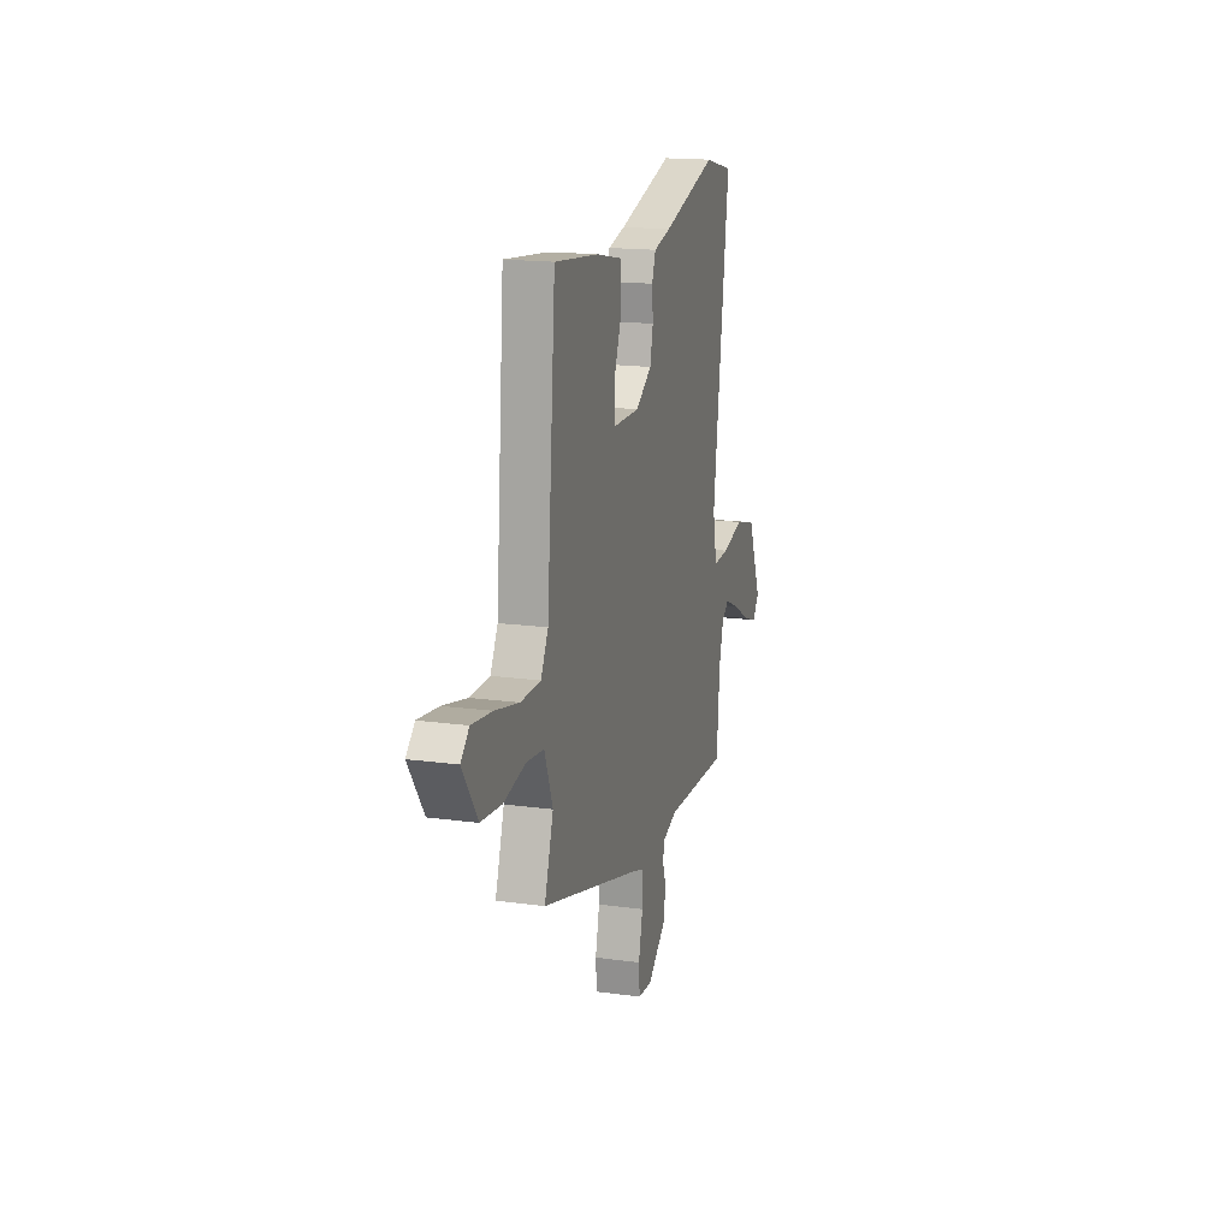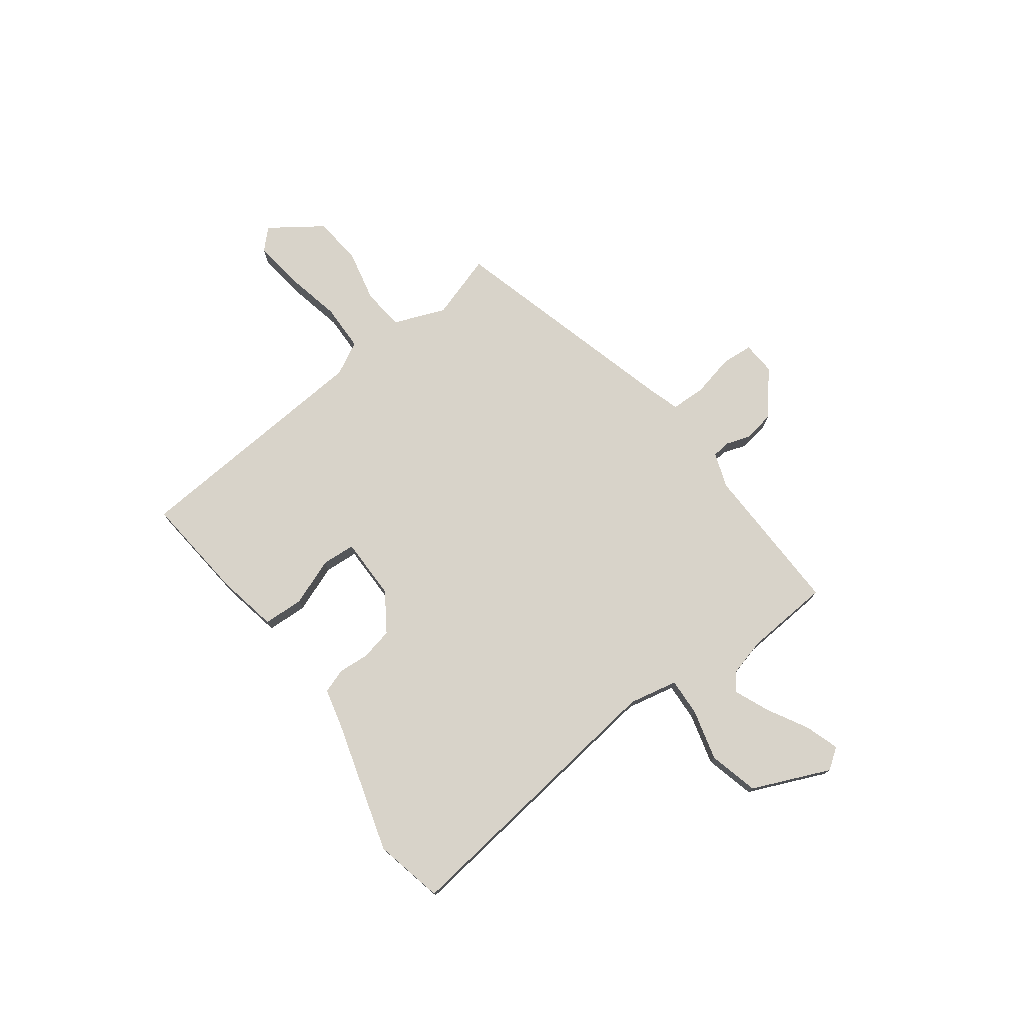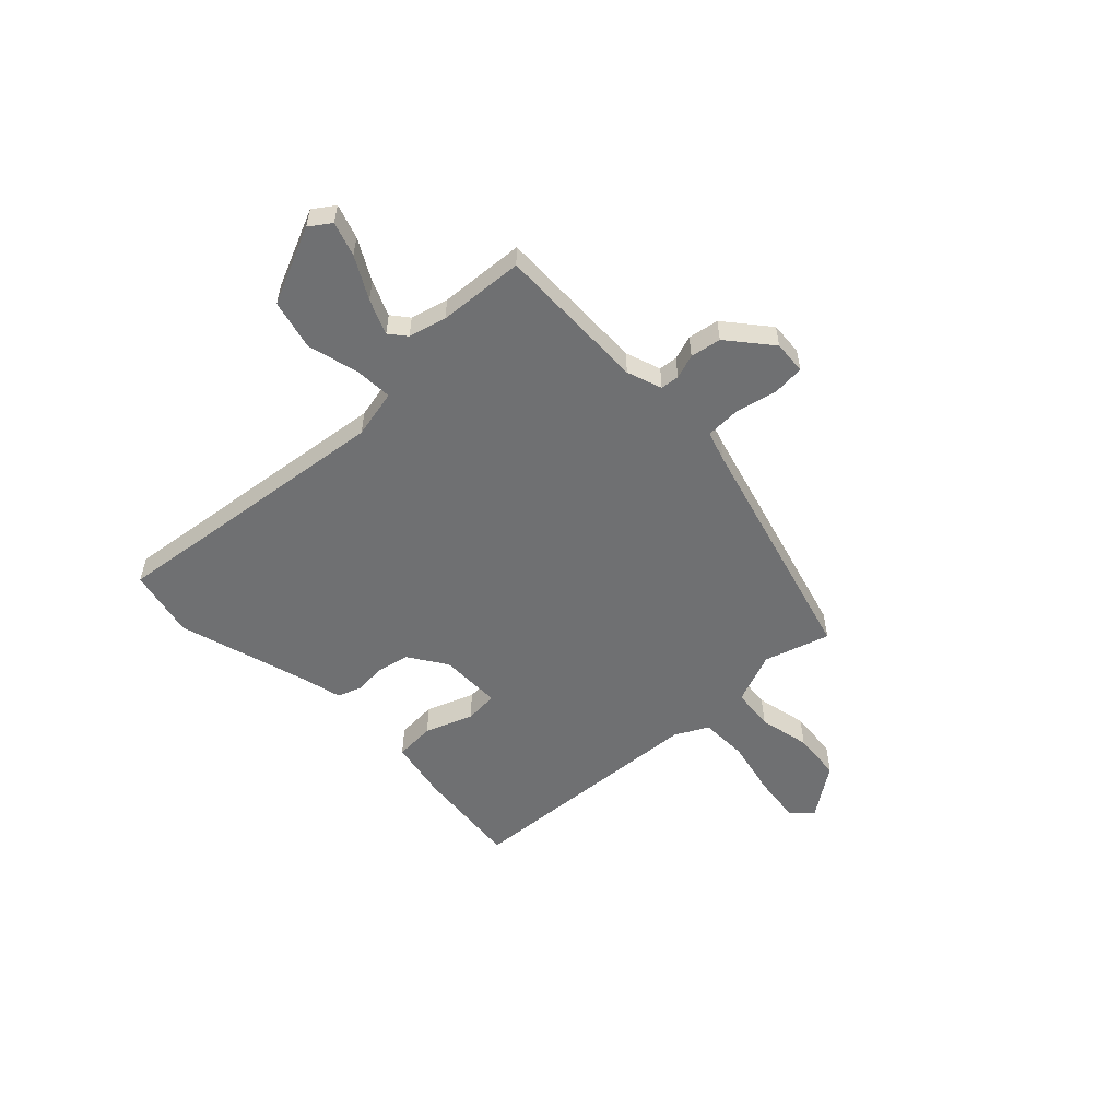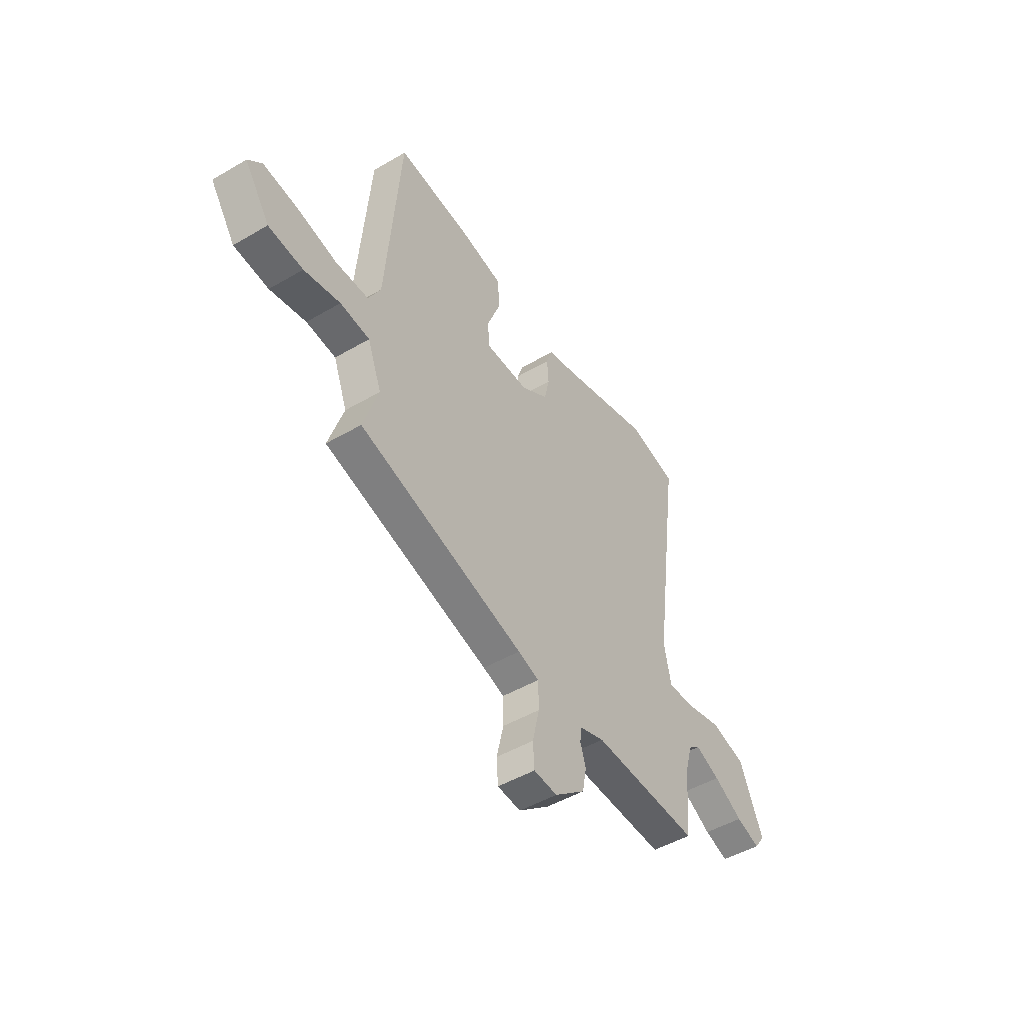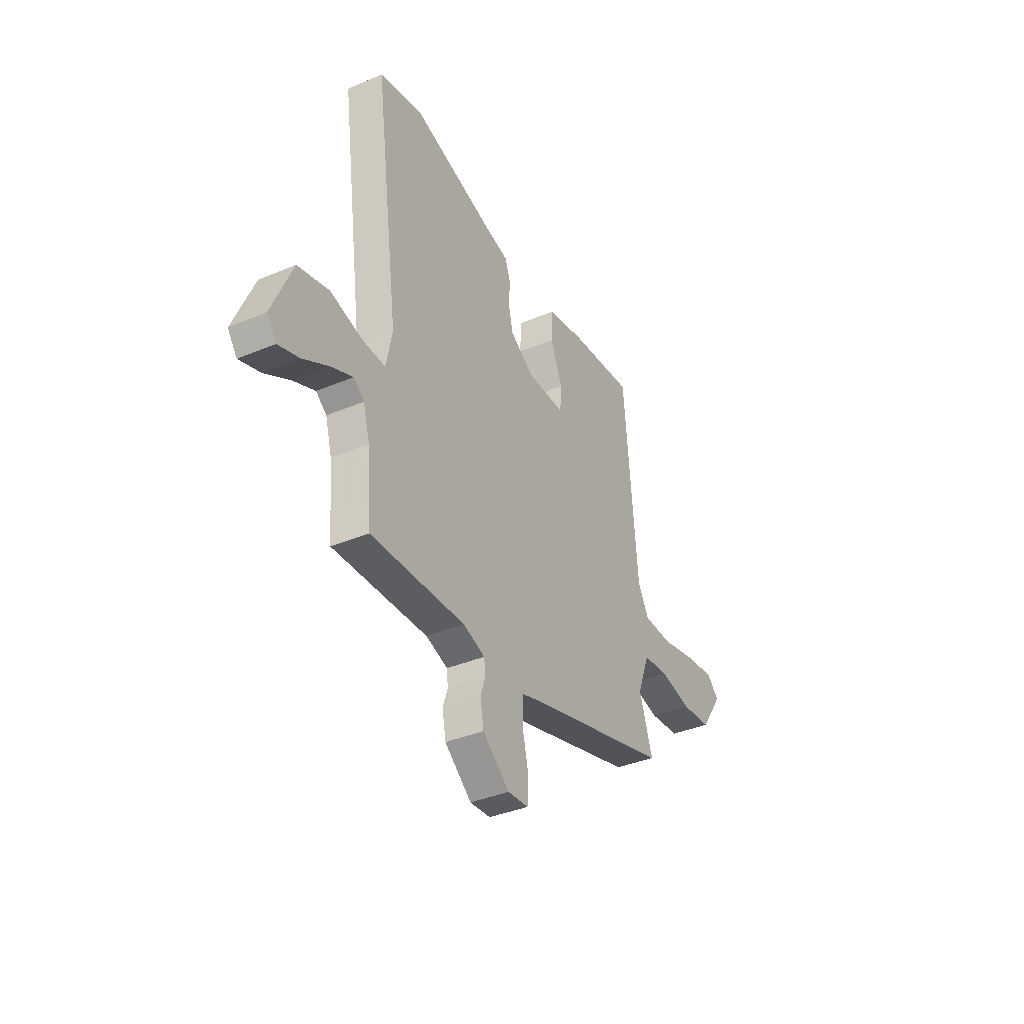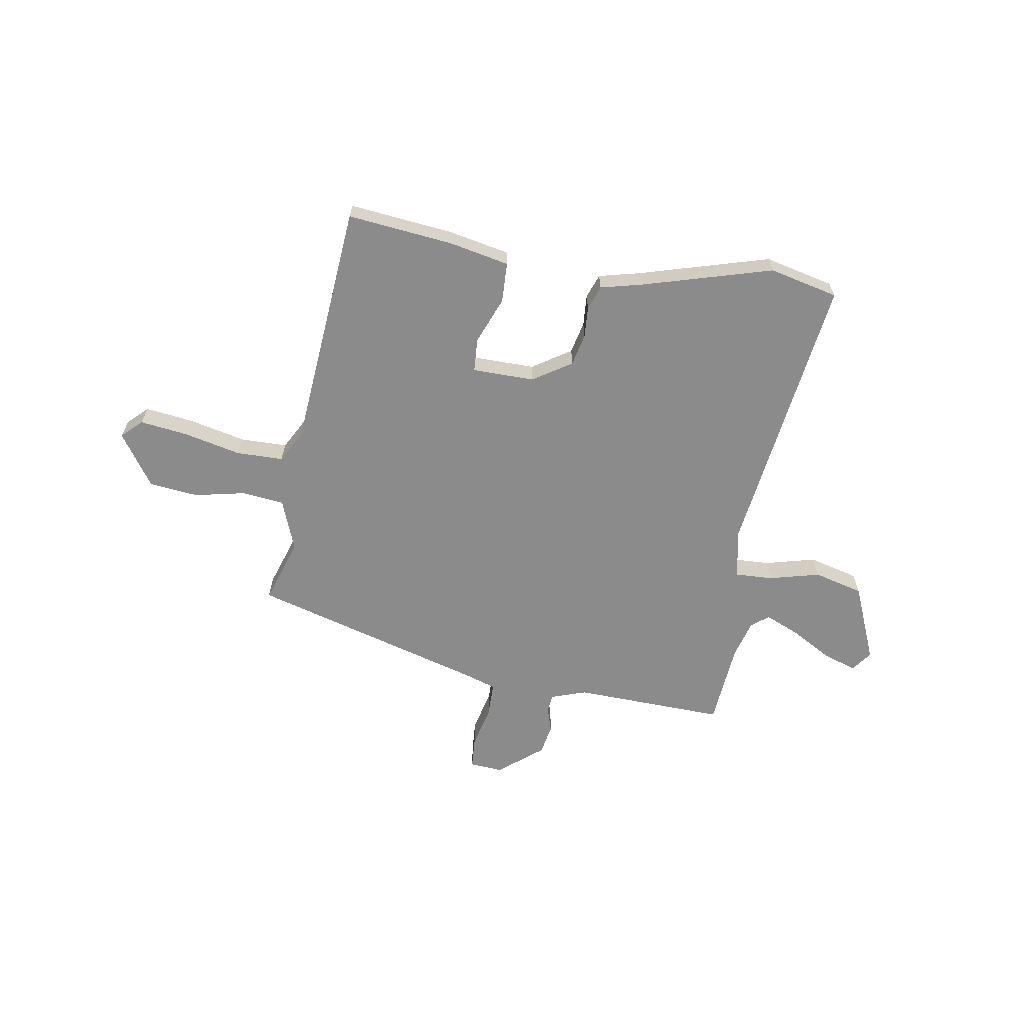
<metadata>
{"format":"obj","ext":"obj","renderer":"f3d","projection":"perspective","resolution":1024,"background":"white","views":[{"elev":16.9,"azim":-74.5,"up":"+Z"},{"elev":75.8,"azim":53.9,"up":"+Y"},{"elev":-54.8,"azim":134.5,"up":"+Y"},{"elev":-47.9,"azim":-56.6,"up":"+Z"},{"elev":-37.5,"azim":118.4,"up":"+Z"},{"elev":-63.9,"azim":-9.4,"up":"+Y"}]}
</metadata>
<code>
v -0.509 0.07 -0.37
v -0.468 0.07 -0.245
v -0.506 0.07 -0.145
v -0.587 0.07 -0.136
v -0.686 0.07 -0.157
v -0.781 0.07 -0.147
v -0.85 0.07 -0.046
v -0.812 0.07 -0.009
v -0.719 0.07 -0.021
v -0.609 0.07 -0.046
v -0.518 0.07 -0.045
v -0.484 0.07 0.018
v -0.444 0.07 0.497
v -0.241 0.07 0.475
v -0.124 0.07 0.451
v -0.121 0.07 0.373
v -0.157 0.07 0.282
v -0.153 0.07 0.217
v -0.033 0.07 0.216
v 0.041 0.07 0.264
v 0.055 0.07 0.326
v 0.051 0.07 0.386
v 0.068 0.07 0.433
v 0.147 0.07 0.452
v 0.399 0.07 0.524
v 0.532 0.07 0.493
v 0.457 0.07 -0.062
v 0.476 0.07 -0.156
v 0.549 0.07 -0.153
v 0.647 0.07 -0.128
v 0.743 0.07 -0.153
v 0.806 0.07 -0.303
v 0.777 0.07 -0.343
v 0.712 0.07 -0.321
v 0.633 0.07 -0.276
v 0.566 0.07 -0.247
v 0.533 0.07 -0.273
v 0.513 0.07 -0.345
v 0.499 0.07 -0.51
v 0.206 0.07 -0.5
v 0.138 0.07 -0.523
v 0.134 0.07 -0.559
v 0.149 0.07 -0.606
v 0.138 0.07 -0.665
v 0.054 0.07 -0.733
v -0.01 0.07 -0.728
v -0.014 0.07 -0.668
v 0.005 0.07 -0.586
v 0.004 0.07 -0.519
v -0.054 0.07 -0.5
v -0.509 0 -0.37
v -0.468 0 -0.245
v -0.506 0 -0.145
v -0.587 0 -0.136
v -0.686 0 -0.157
v -0.781 0 -0.147
v -0.85 0 -0.046
v -0.812 0 -0.009
v -0.719 0 -0.021
v -0.609 0 -0.046
v -0.518 0 -0.045
v -0.484 0 0.018
v -0.444 0 0.497
v -0.241 0 0.475
v -0.124 0 0.451
v -0.121 0 0.373
v -0.157 0 0.282
v -0.153 0 0.217
v -0.033 0 0.216
v 0.041 0 0.264
v 0.055 0 0.326
v 0.051 0 0.386
v 0.068 0 0.433
v 0.147 0 0.452
v 0.399 0 0.524
v 0.532 0 0.493
v 0.457 0 -0.062
v 0.476 0 -0.156
v 0.549 0 -0.153
v 0.647 0 -0.128
v 0.743 0 -0.153
v 0.806 0 -0.303
v 0.777 0 -0.343
v 0.712 0 -0.321
v 0.633 0 -0.276
v 0.566 0 -0.247
v 0.533 0 -0.273
v 0.513 0 -0.345
v 0.499 0 -0.51
v 0.206 0 -0.5
v 0.138 0 -0.523
v 0.134 0 -0.559
v 0.149 0 -0.606
v 0.138 0 -0.665
v 0.054 0 -0.733
v -0.01 0 -0.728
v -0.014 0 -0.668
v 0.005 0 -0.586
v 0.004 0 -0.519
v -0.054 0 -0.5
f 45 46 47 48
f 45 48 49
f 42 43 44 45
f 41 42 45 49
f 40 41 49 50
f 38 39 40
f 37 38 40 50
f 32 33 34 35
f 32 35 36
f 29 30 31 32
f 28 29 32 36
f 24 25 26 27
f 24 27 28
f 21 22 23 24
f 20 21 24 28
f 19 20 28 36
f 14 15 16 17
f 12 13 14 17
f 11 12 17 18
f 7 8 9 10
f 5 6 7 10
f 4 5 10 11
f 3 4 11 18
f 37 50 1 2
f 18 19 36 37
f 2 3 18 37
f 98 97 96 95
f 99 98 95
f 95 94 93 92
f 99 95 92 91
f 100 99 91 90
f 90 89 88
f 100 90 88 87
f 85 84 83 82
f 86 85 82
f 82 81 80 79
f 86 82 79 78
f 77 76 75 74
f 78 77 74
f 74 73 72 71
f 78 74 71 70
f 86 78 70 69
f 67 66 65 64
f 67 64 63 62
f 68 67 62 61
f 60 59 58 57
f 60 57 56 55
f 61 60 55 54
f 68 61 54 53
f 52 51 100 87
f 87 86 69 68
f 87 68 53 52
f 1 51 52 2
f 2 52 53 3
f 3 53 54 4
f 4 54 55 5
f 5 55 56 6
f 6 56 57 7
f 7 57 58 8
f 8 58 59 9
f 9 59 60 10
f 10 60 61 11
f 11 61 62 12
f 12 62 63 13
f 13 63 64 14
f 14 64 65 15
f 15 65 66 16
f 16 66 67 17
f 17 67 68 18
f 18 68 69 19
f 19 69 70 20
f 20 70 71 21
f 21 71 72 22
f 22 72 73 23
f 23 73 74 24
f 24 74 75 25
f 25 75 76 26
f 26 76 77 27
f 27 77 78 28
f 28 78 79 29
f 29 79 80 30
f 30 80 81 31
f 31 81 82 32
f 32 82 83 33
f 33 83 84 34
f 34 84 85 35
f 35 85 86 36
f 36 86 87 37
f 37 87 88 38
f 38 88 89 39
f 39 89 90 40
f 40 90 91 41
f 41 91 92 42
f 42 92 93 43
f 43 93 94 44
f 44 94 95 45
f 45 95 96 46
f 46 96 97 47
f 47 97 98 48
f 48 98 99 49
f 49 99 100 50
f 50 100 51 1

</code>
